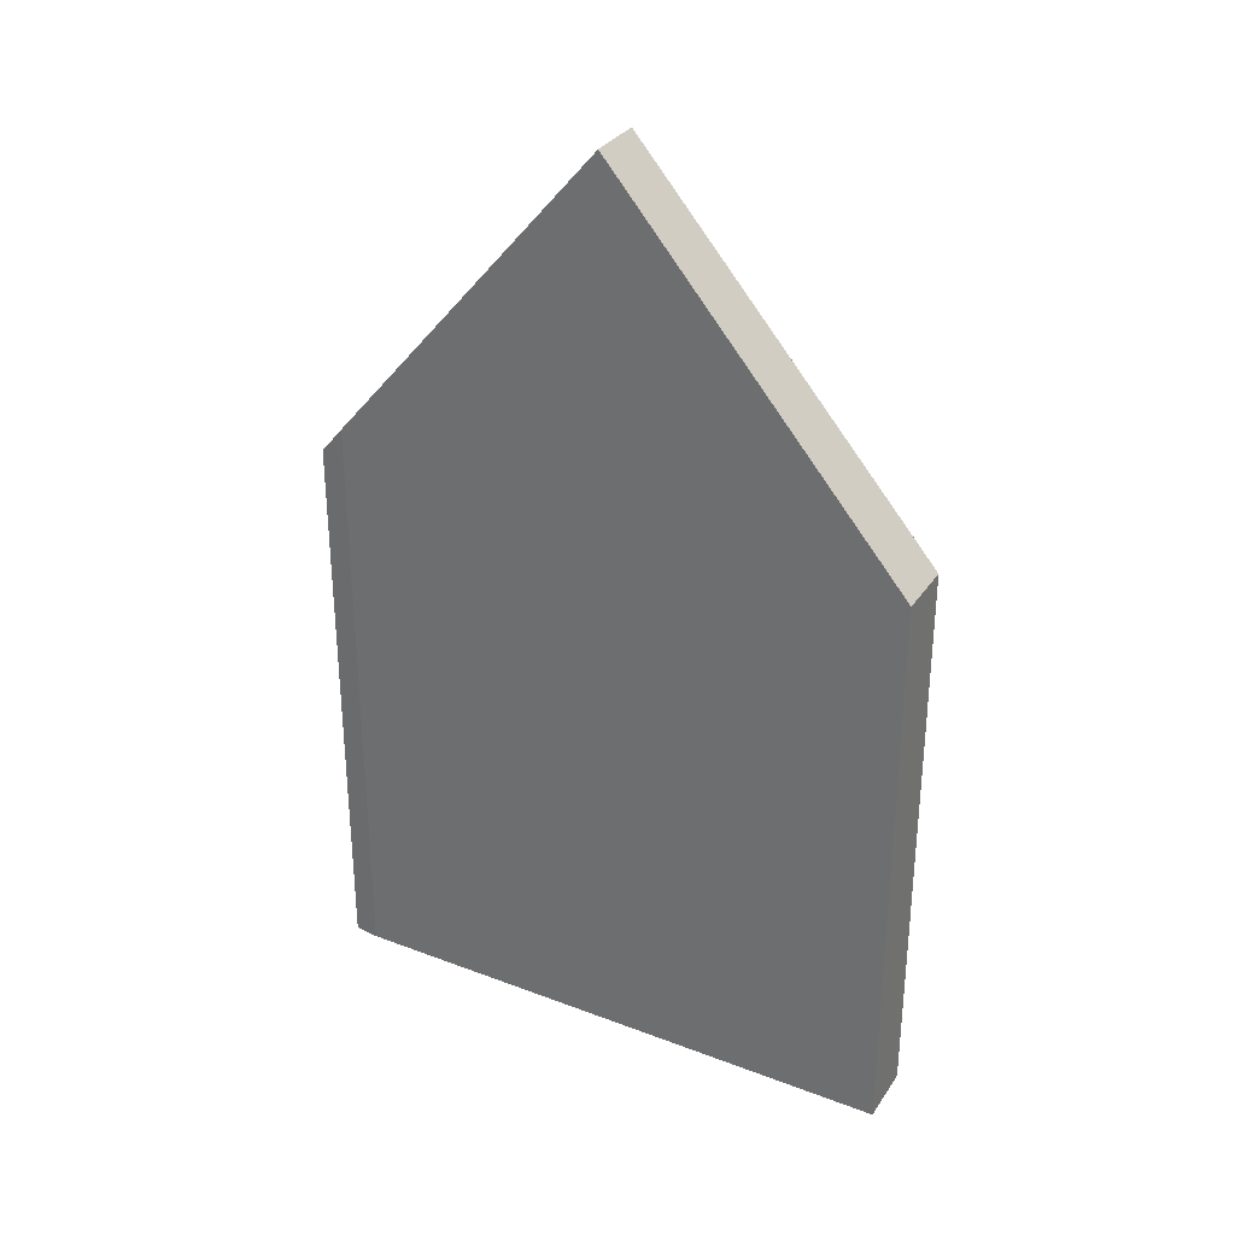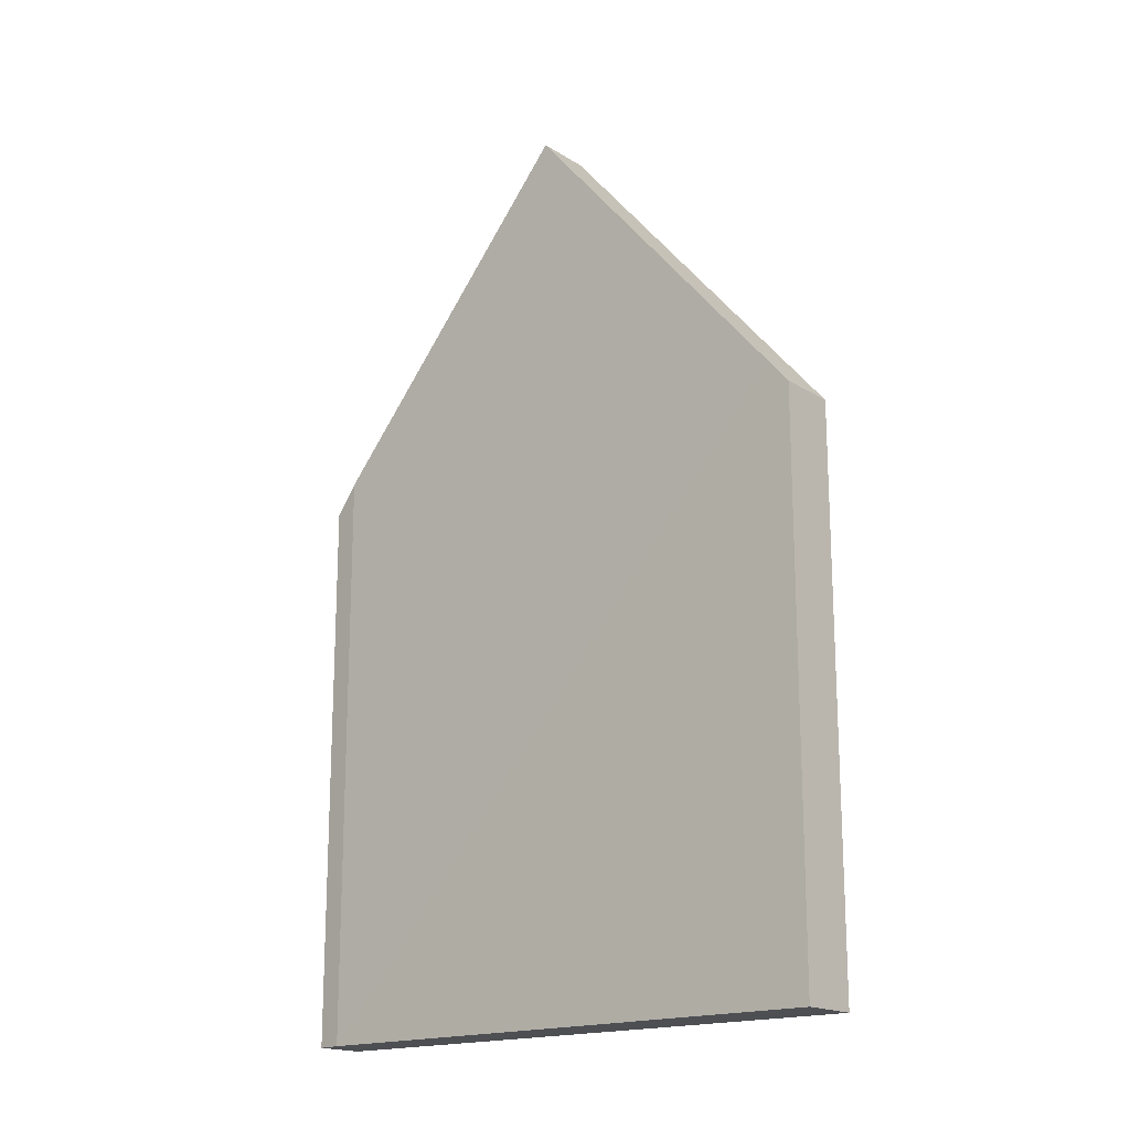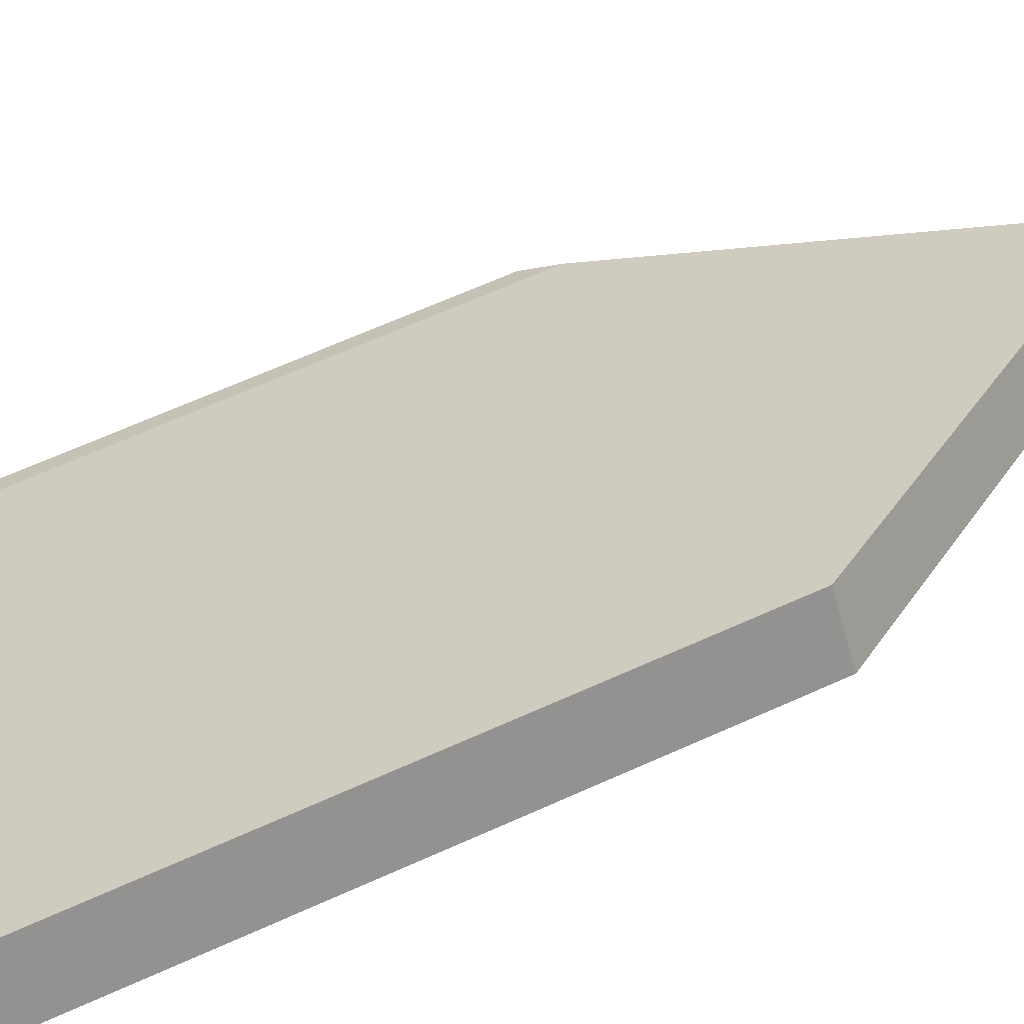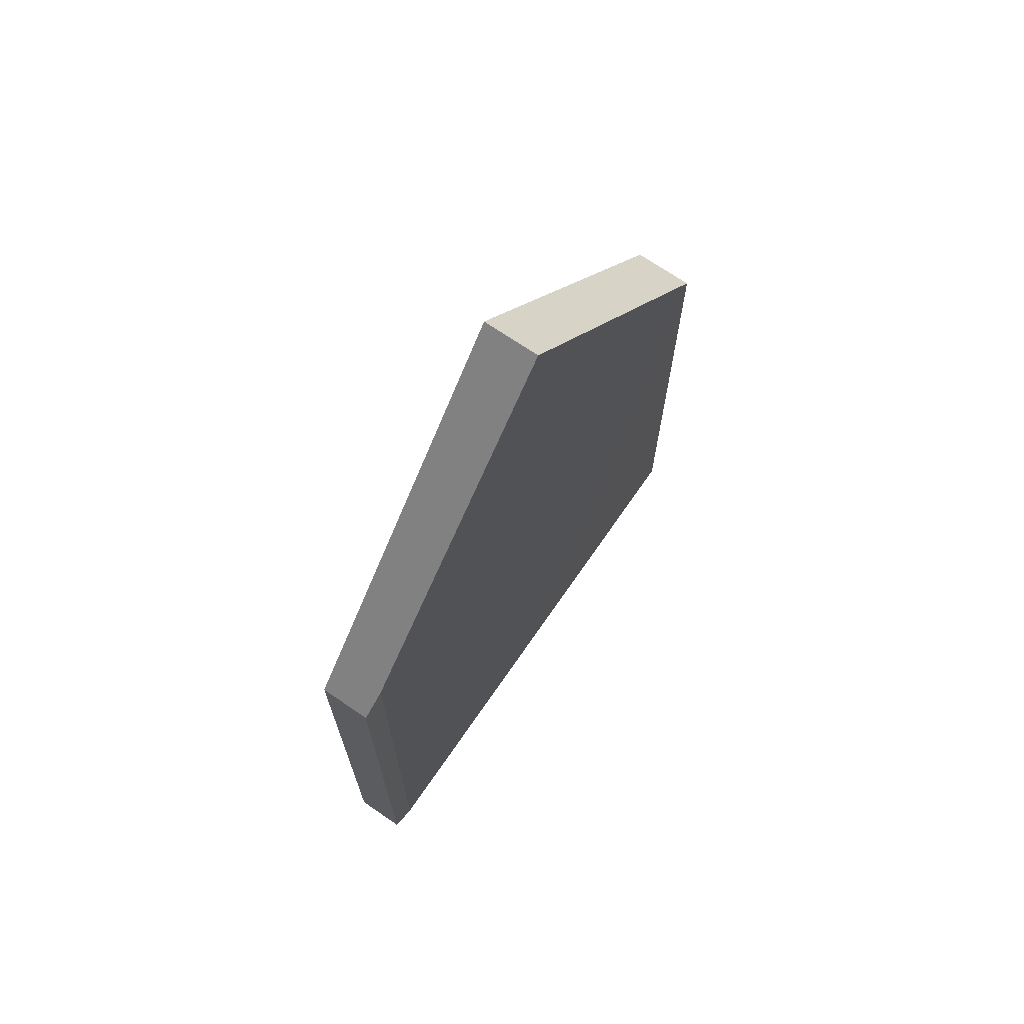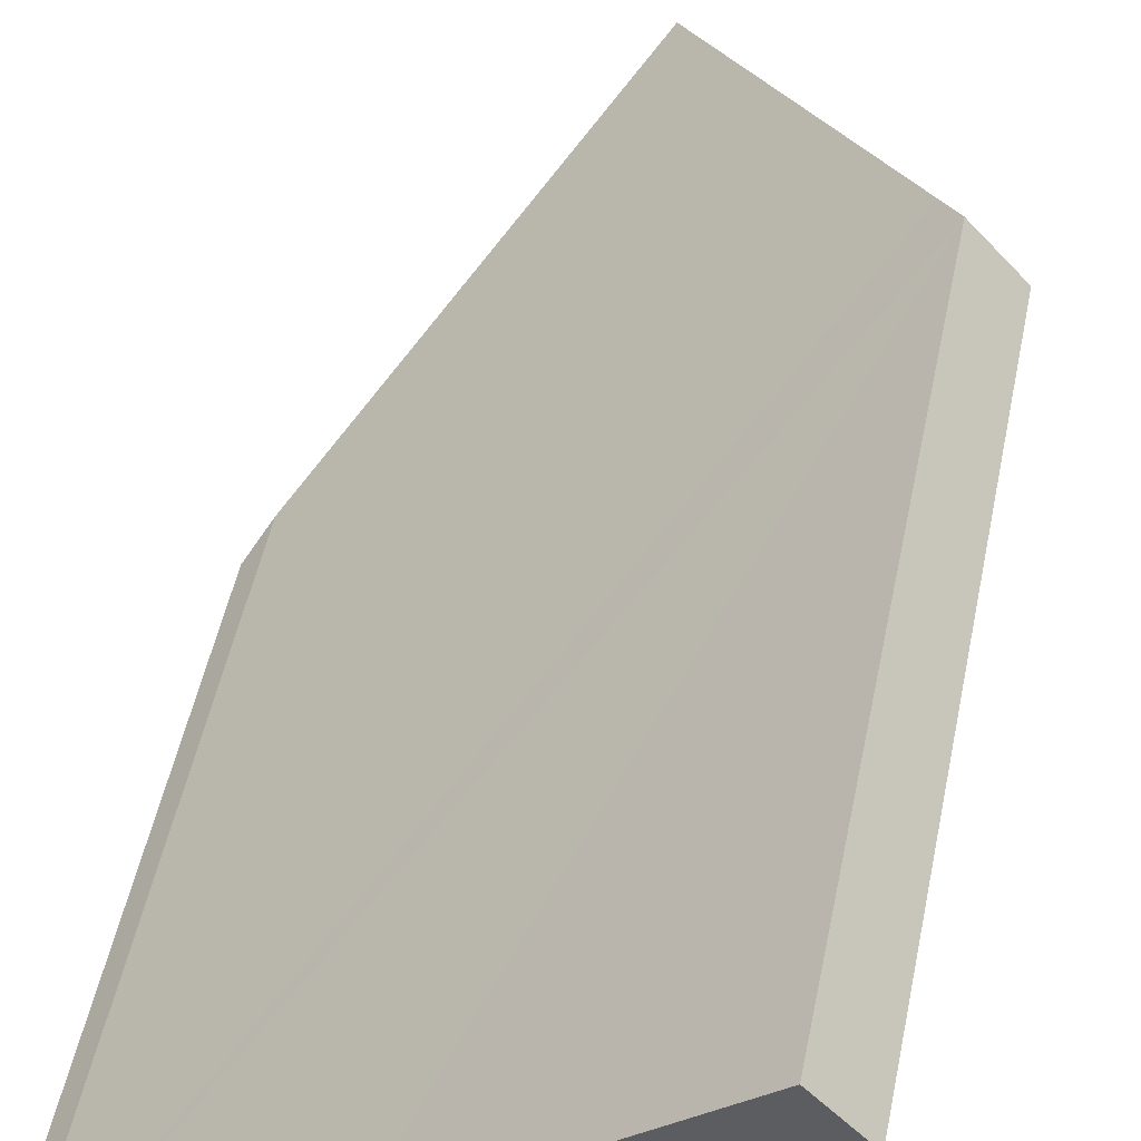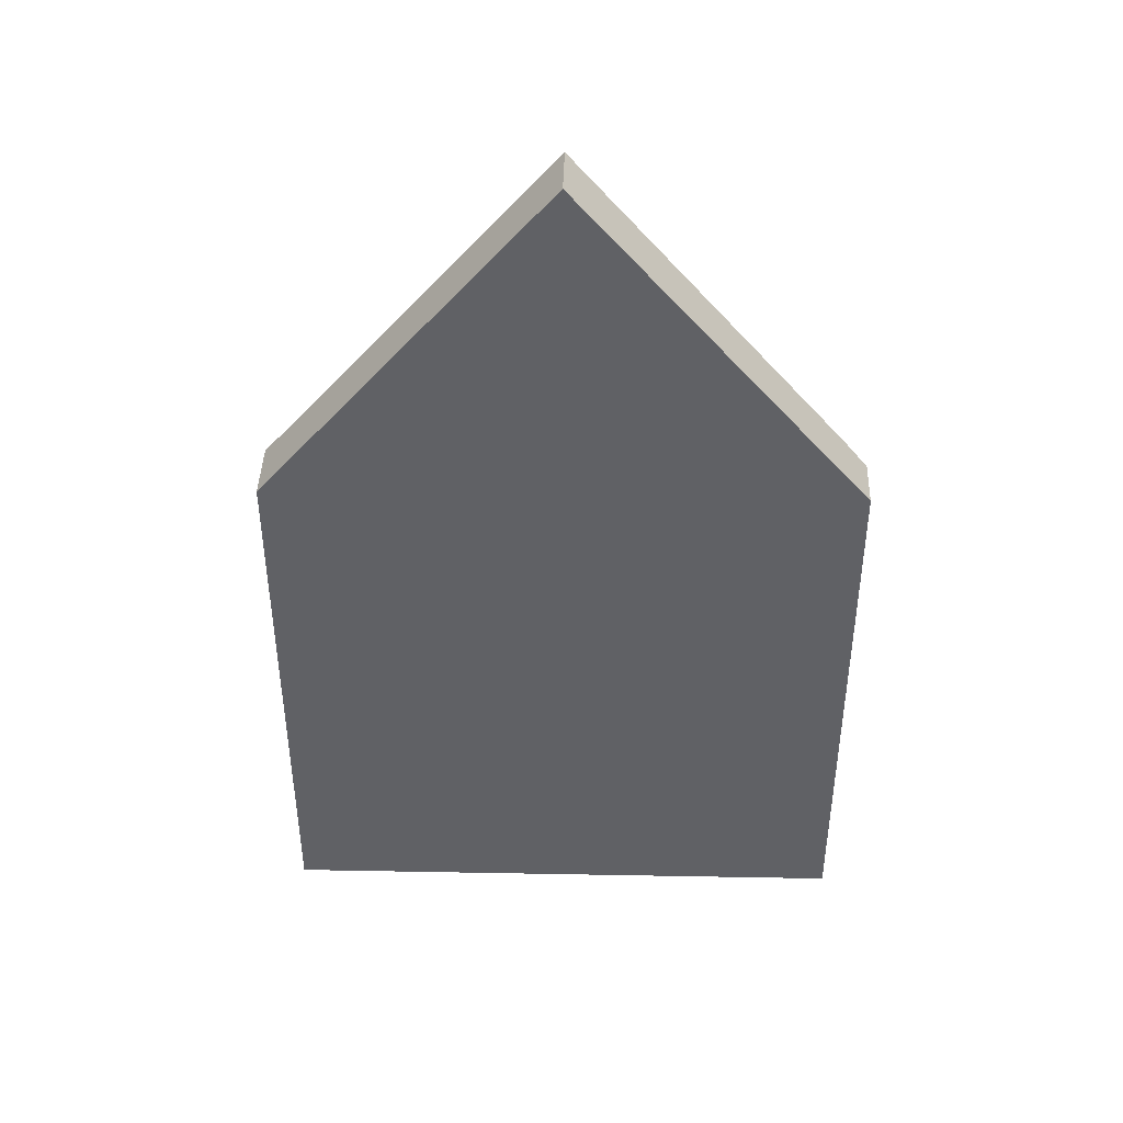
<metadata>
{"format":"obj","ext":"obj","renderer":"f3d","projection":"perspective","resolution":1024,"background":"white","views":[{"elev":31.7,"azim":-13.7,"up":"+Y"},{"elev":-17.7,"azim":-2.2,"up":"+Y"},{"elev":67.5,"azim":65.9,"up":"+Z"},{"elev":70.2,"azim":-97.3,"up":"+Y"},{"elev":49.8,"azim":11.4,"up":"+Z"},{"elev":42.6,"azim":140.0,"up":"+Y"}]}
</metadata>
<code>
v  9.074 10.8 6.646
v  7.962 11.33 7.212
v  8.295 10.8 7.513
v  4.137 17.37 3.781
v  8.73 11.34 6.344
v  4.87 17.37 2.96
v  1.053 11.41 -0.385
v  0.655 10.79 -0.734
v  0.02 10.79 -0.023
v  0 10.79 6.604e-16
v  0.314 11.34 0.352
v  0.655 4.494e-17 -0.734
v  0 0 0
v  0.02 1.408e-18 -0.023
v  0.314 -2.155e-17 0.352
v  4.137 -2.315e-16 3.781
v  8.295 -4.6e-16 7.513
v  7.962 -4.416e-16 7.212
v  9.074 -4.069e-16 6.646
v  1.053 2.357e-17 -0.385
v  8.73 -3.885e-16 6.344
v  4.87 -1.812e-16 2.96
g defaultobject
f 1 2 3
f 2 1 4
f 4 1 5
f 4 5 6
f 7 4 6
f 4 7 8
f 4 8 9
f 4 9 10
f 4 10 11
f 12 9 8
f 9 12 10
f 10 12 13
f 13 12 14
f 10 15 11
f 15 10 13
f 11 2 4
f 2 11 15
f 2 15 3
f 3 15 16
f 3 16 17
f 17 16 18
f 17 1 3
f 1 17 19
f 5 7 6
f 7 5 1
f 7 1 19
f 7 19 8
f 8 19 20
f 8 20 12
f 20 19 21
f 20 21 22
f 18 19 17
f 19 18 21
f 21 18 16
f 21 16 22
f 22 16 15
f 22 15 20
f 20 15 12
f 12 15 13
f 12 13 14

</code>
